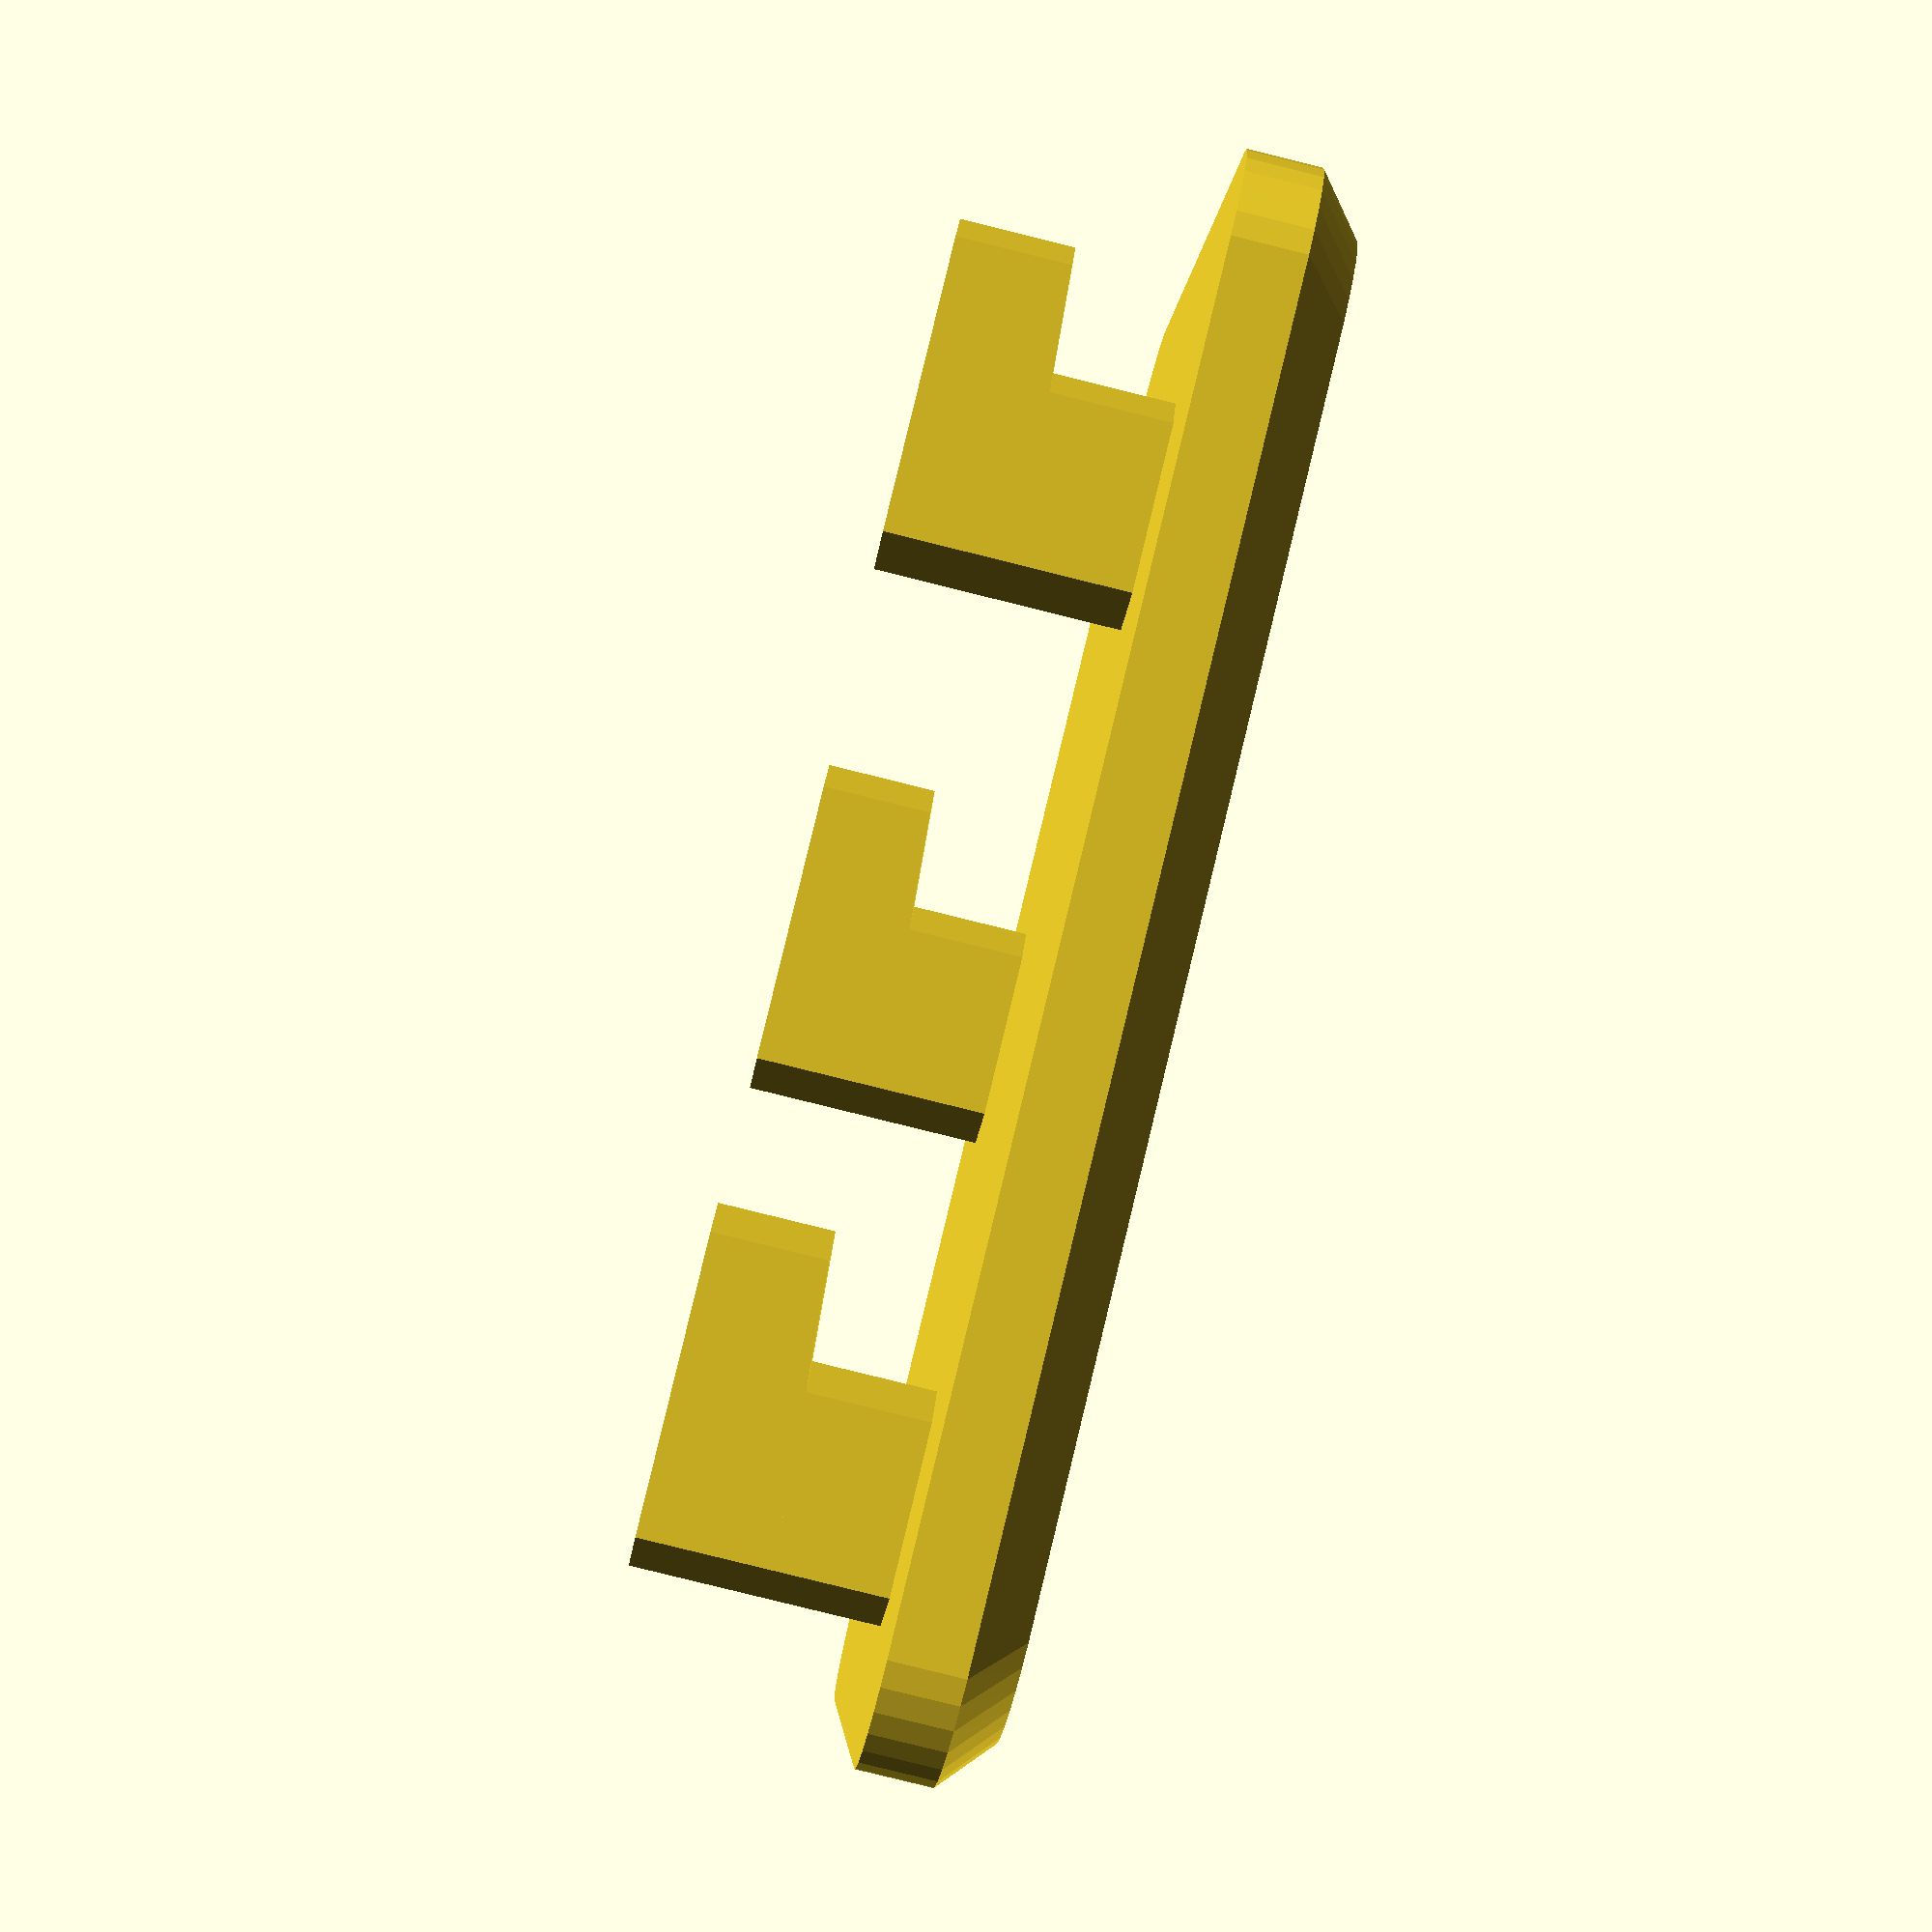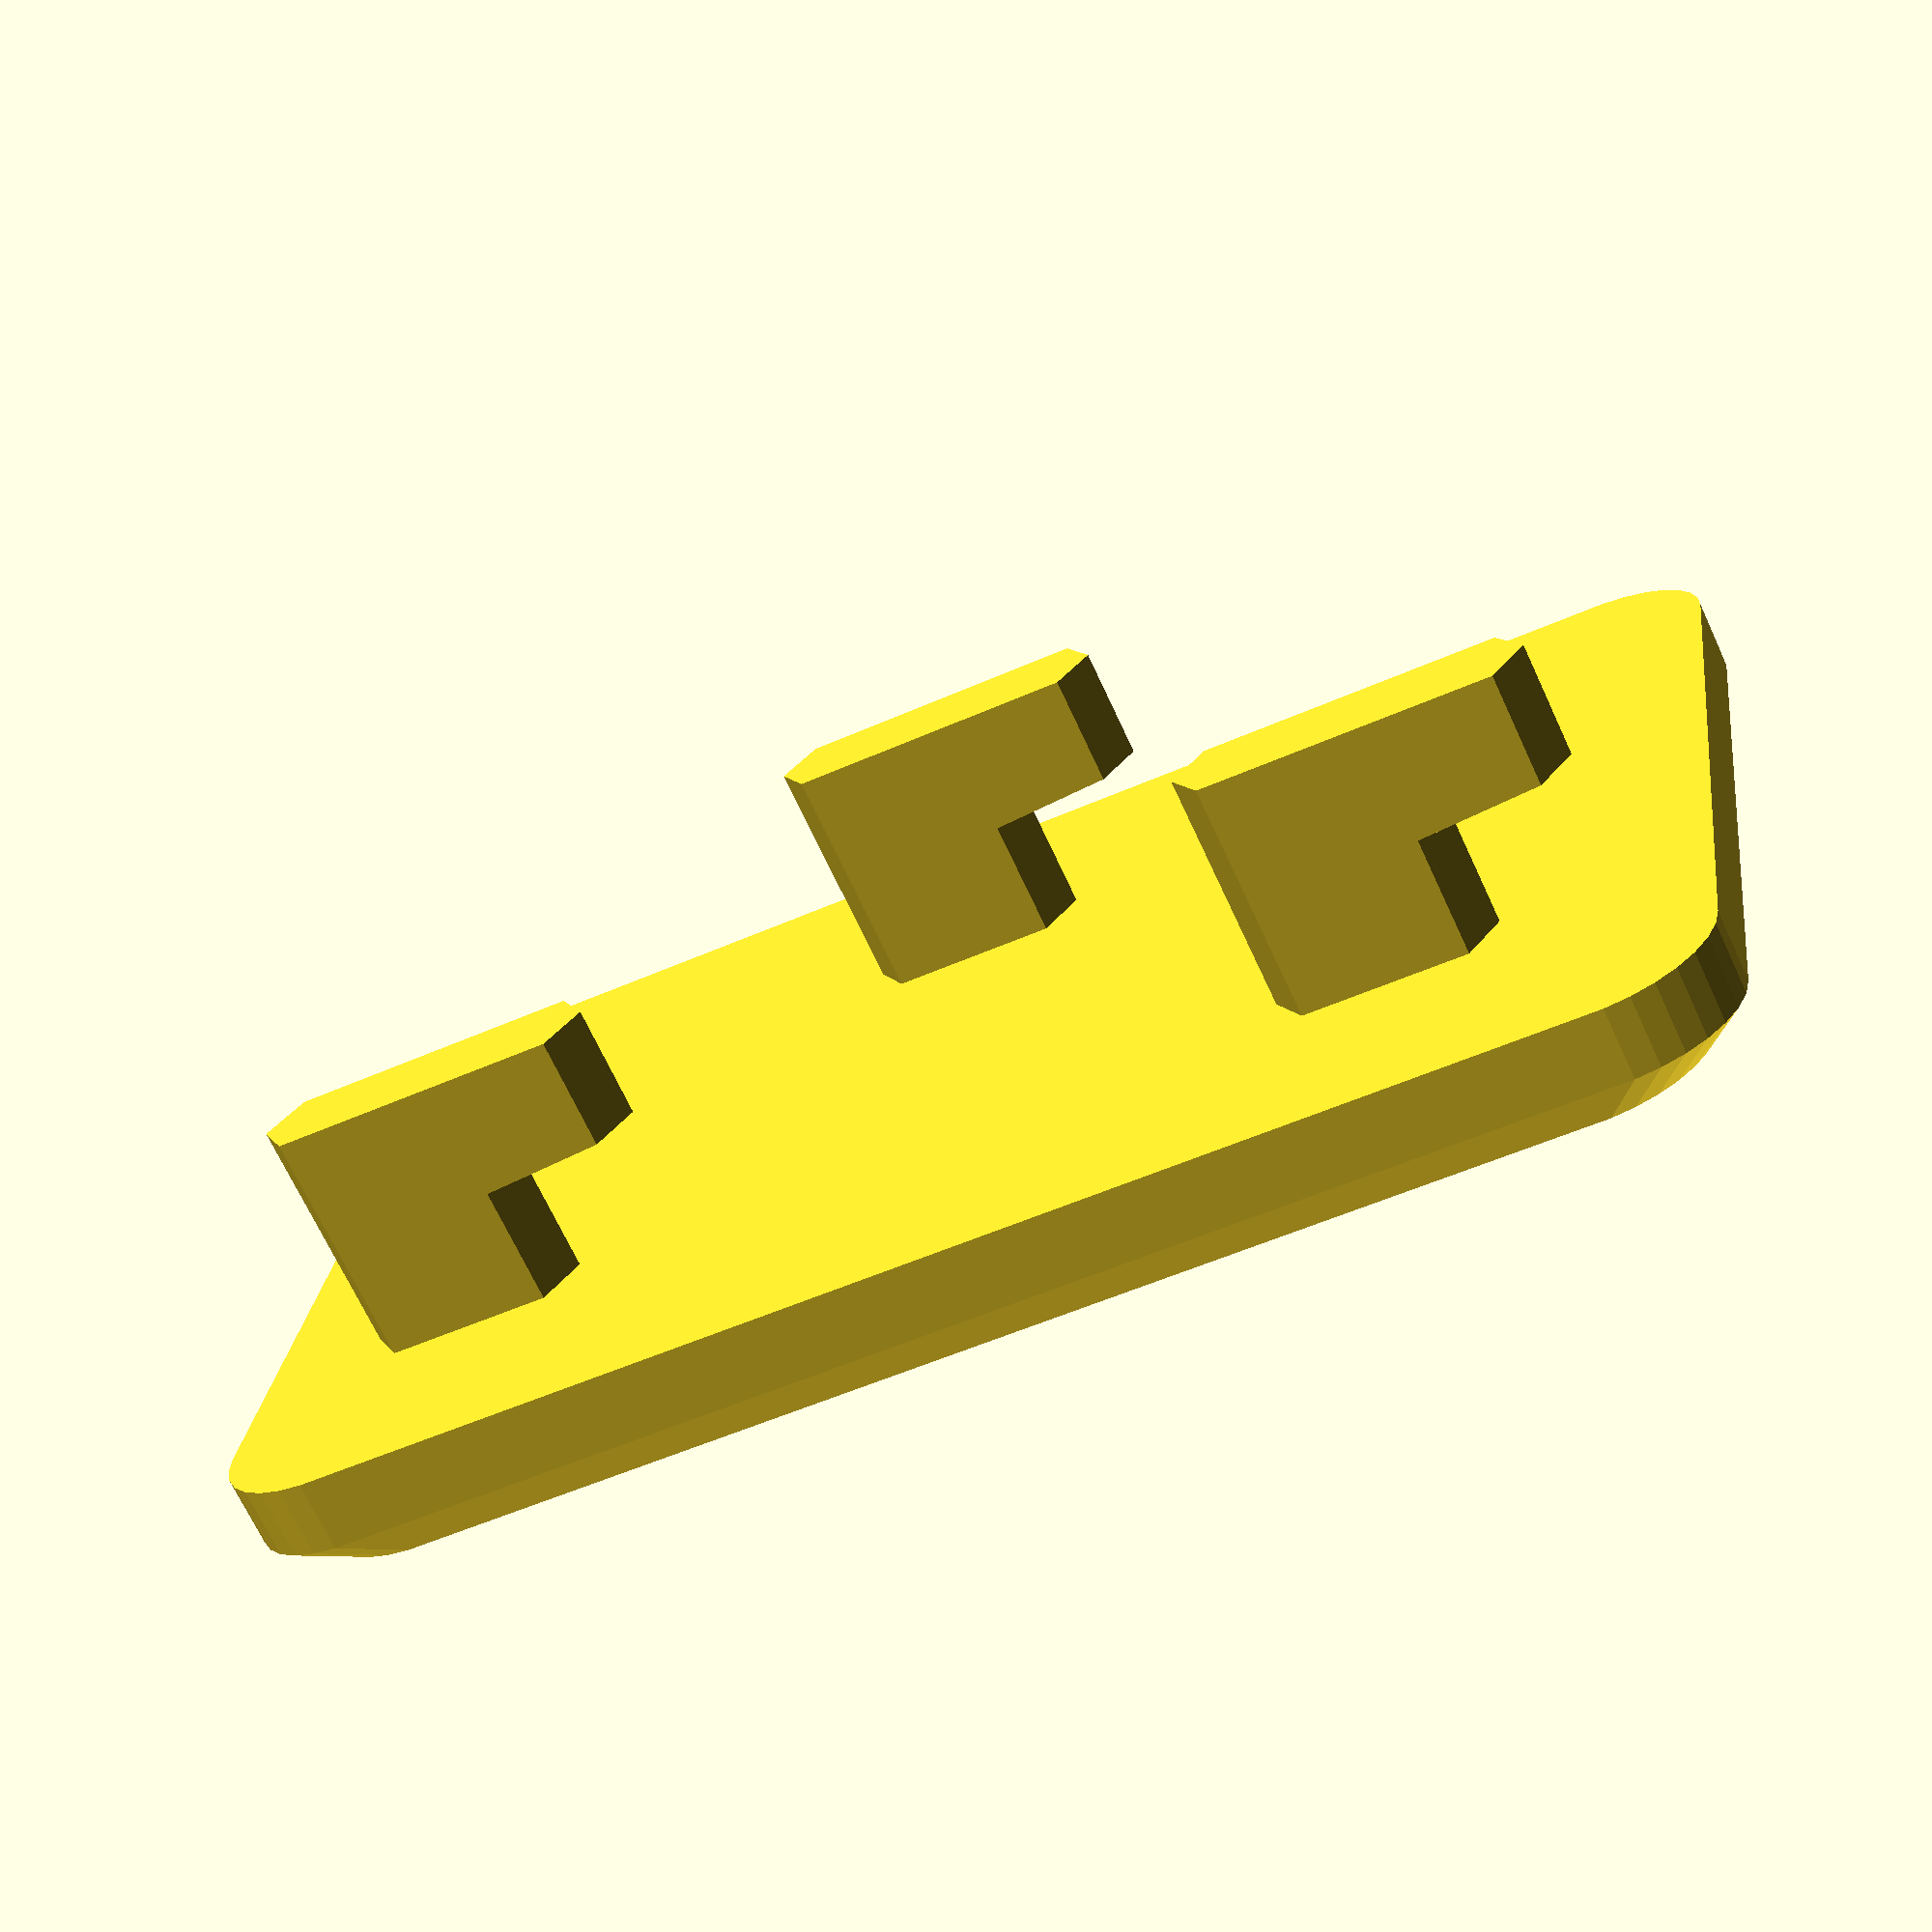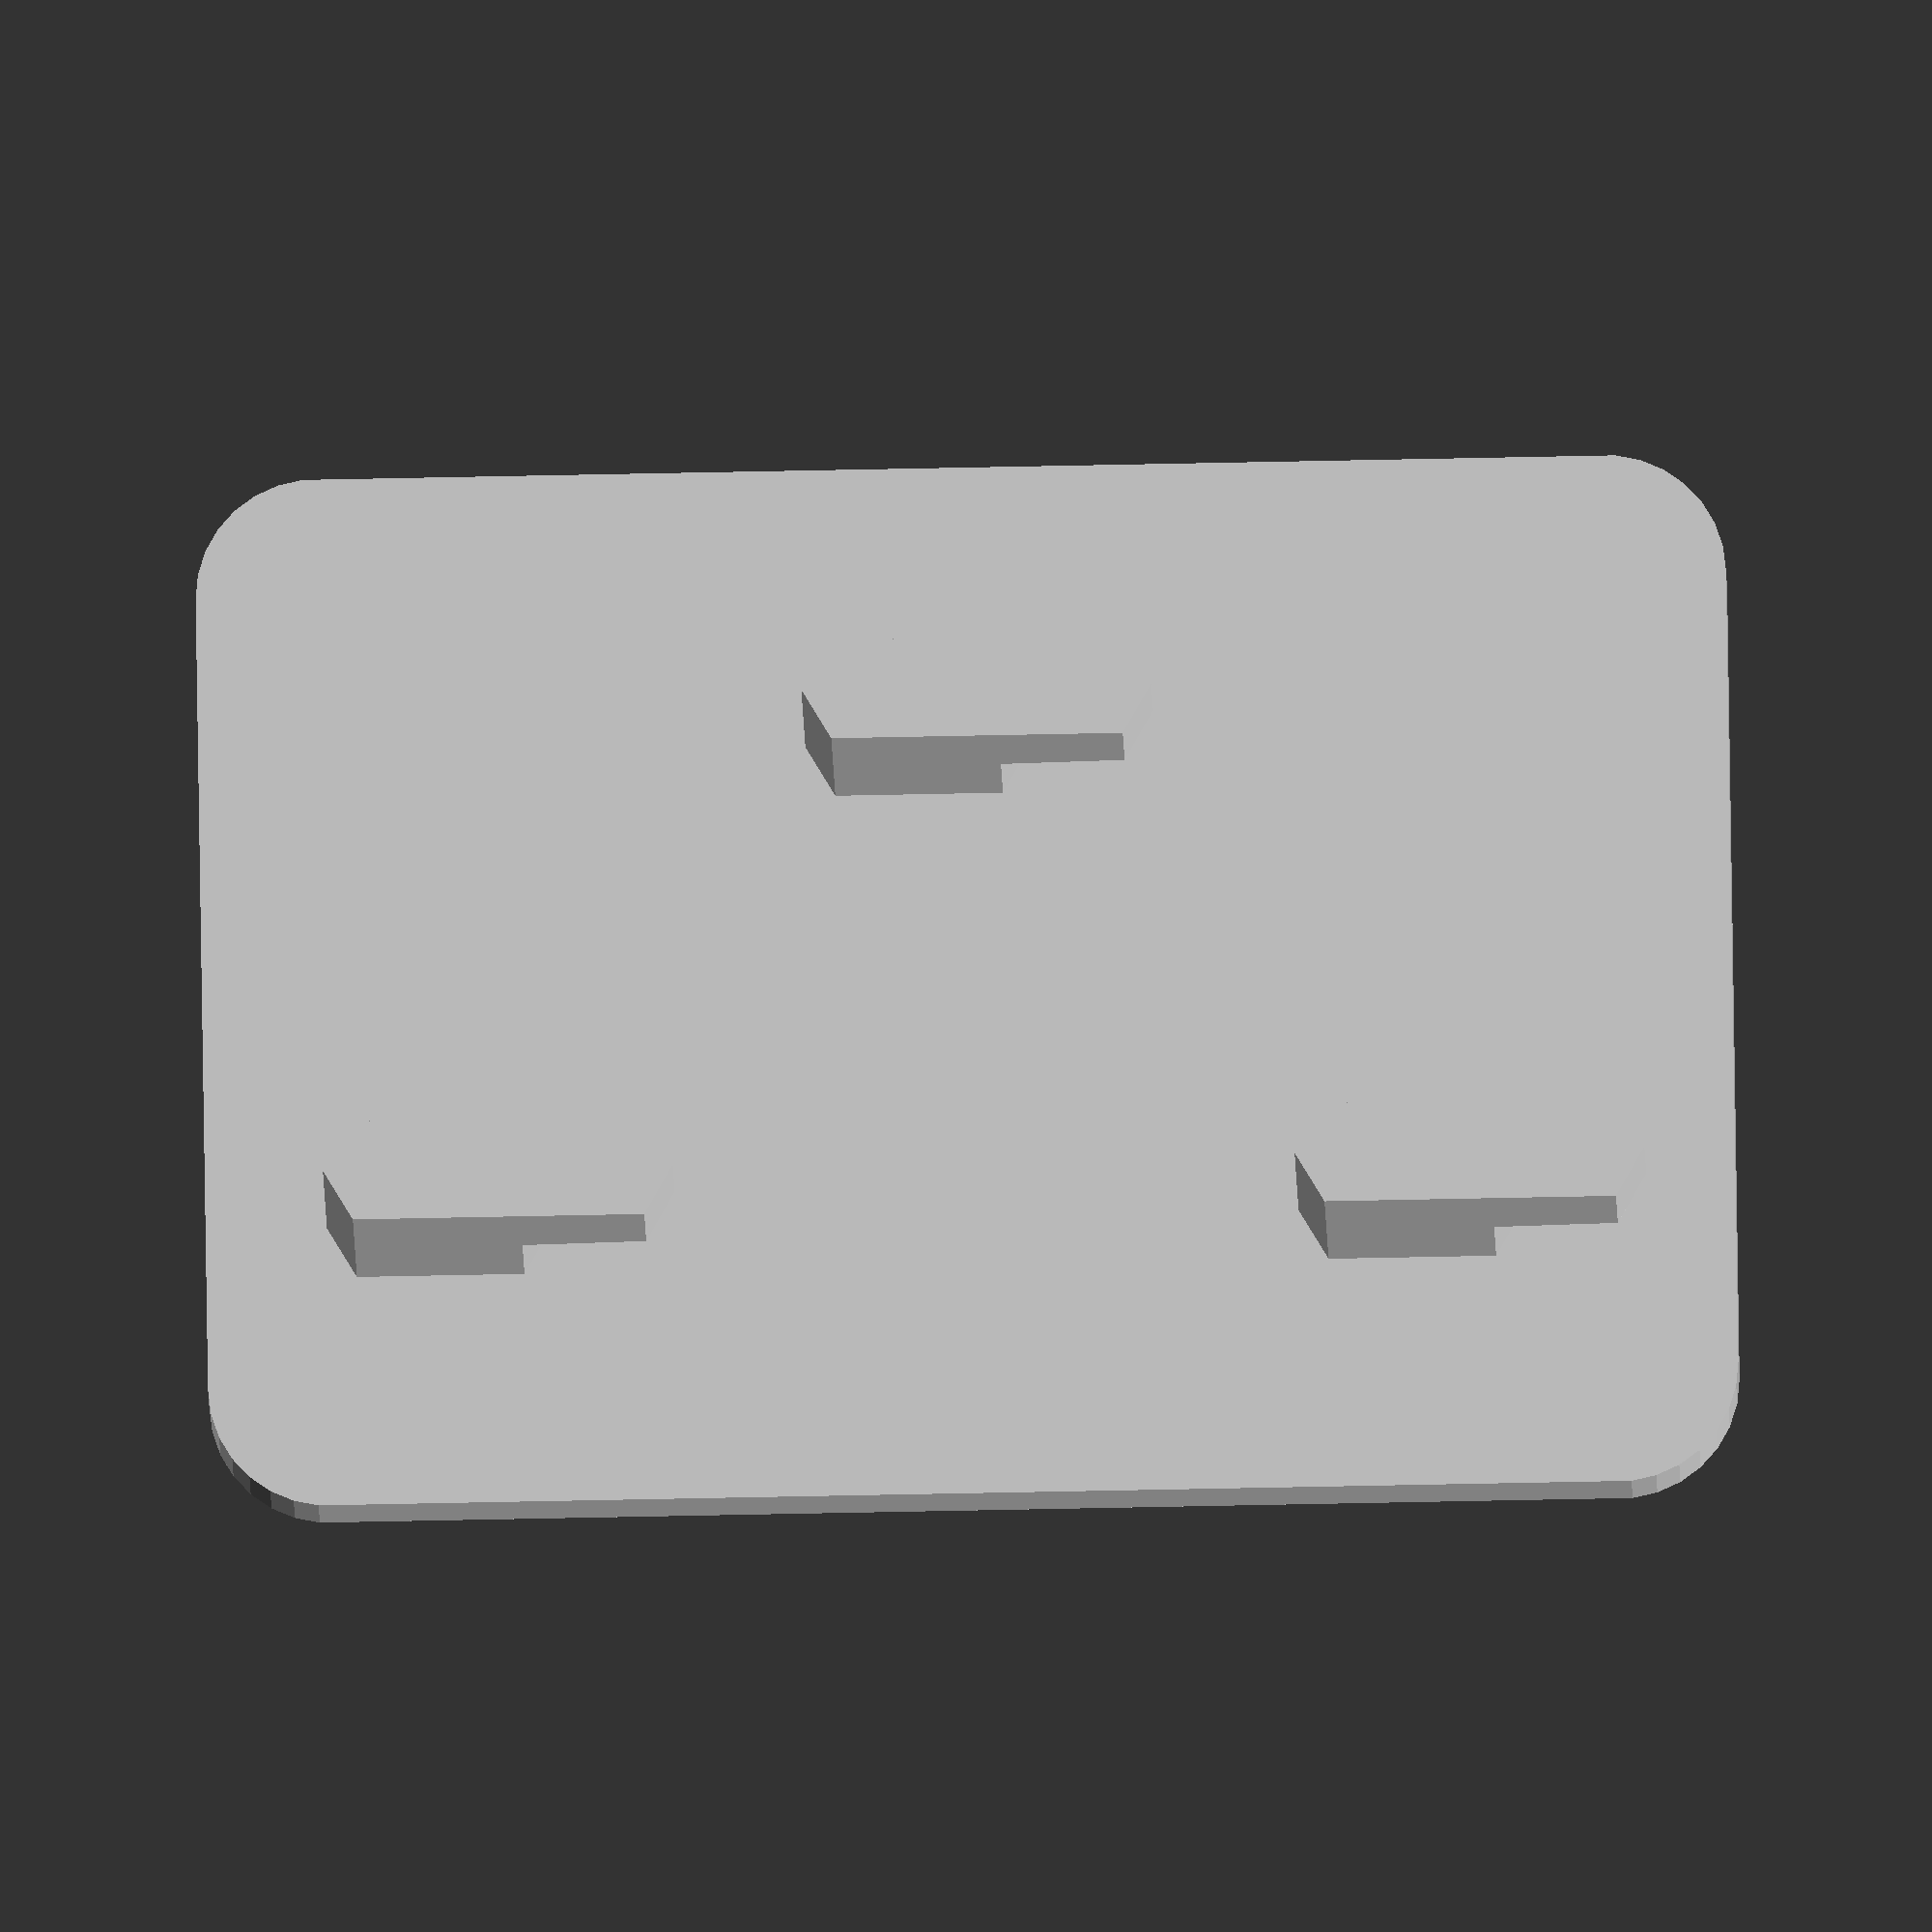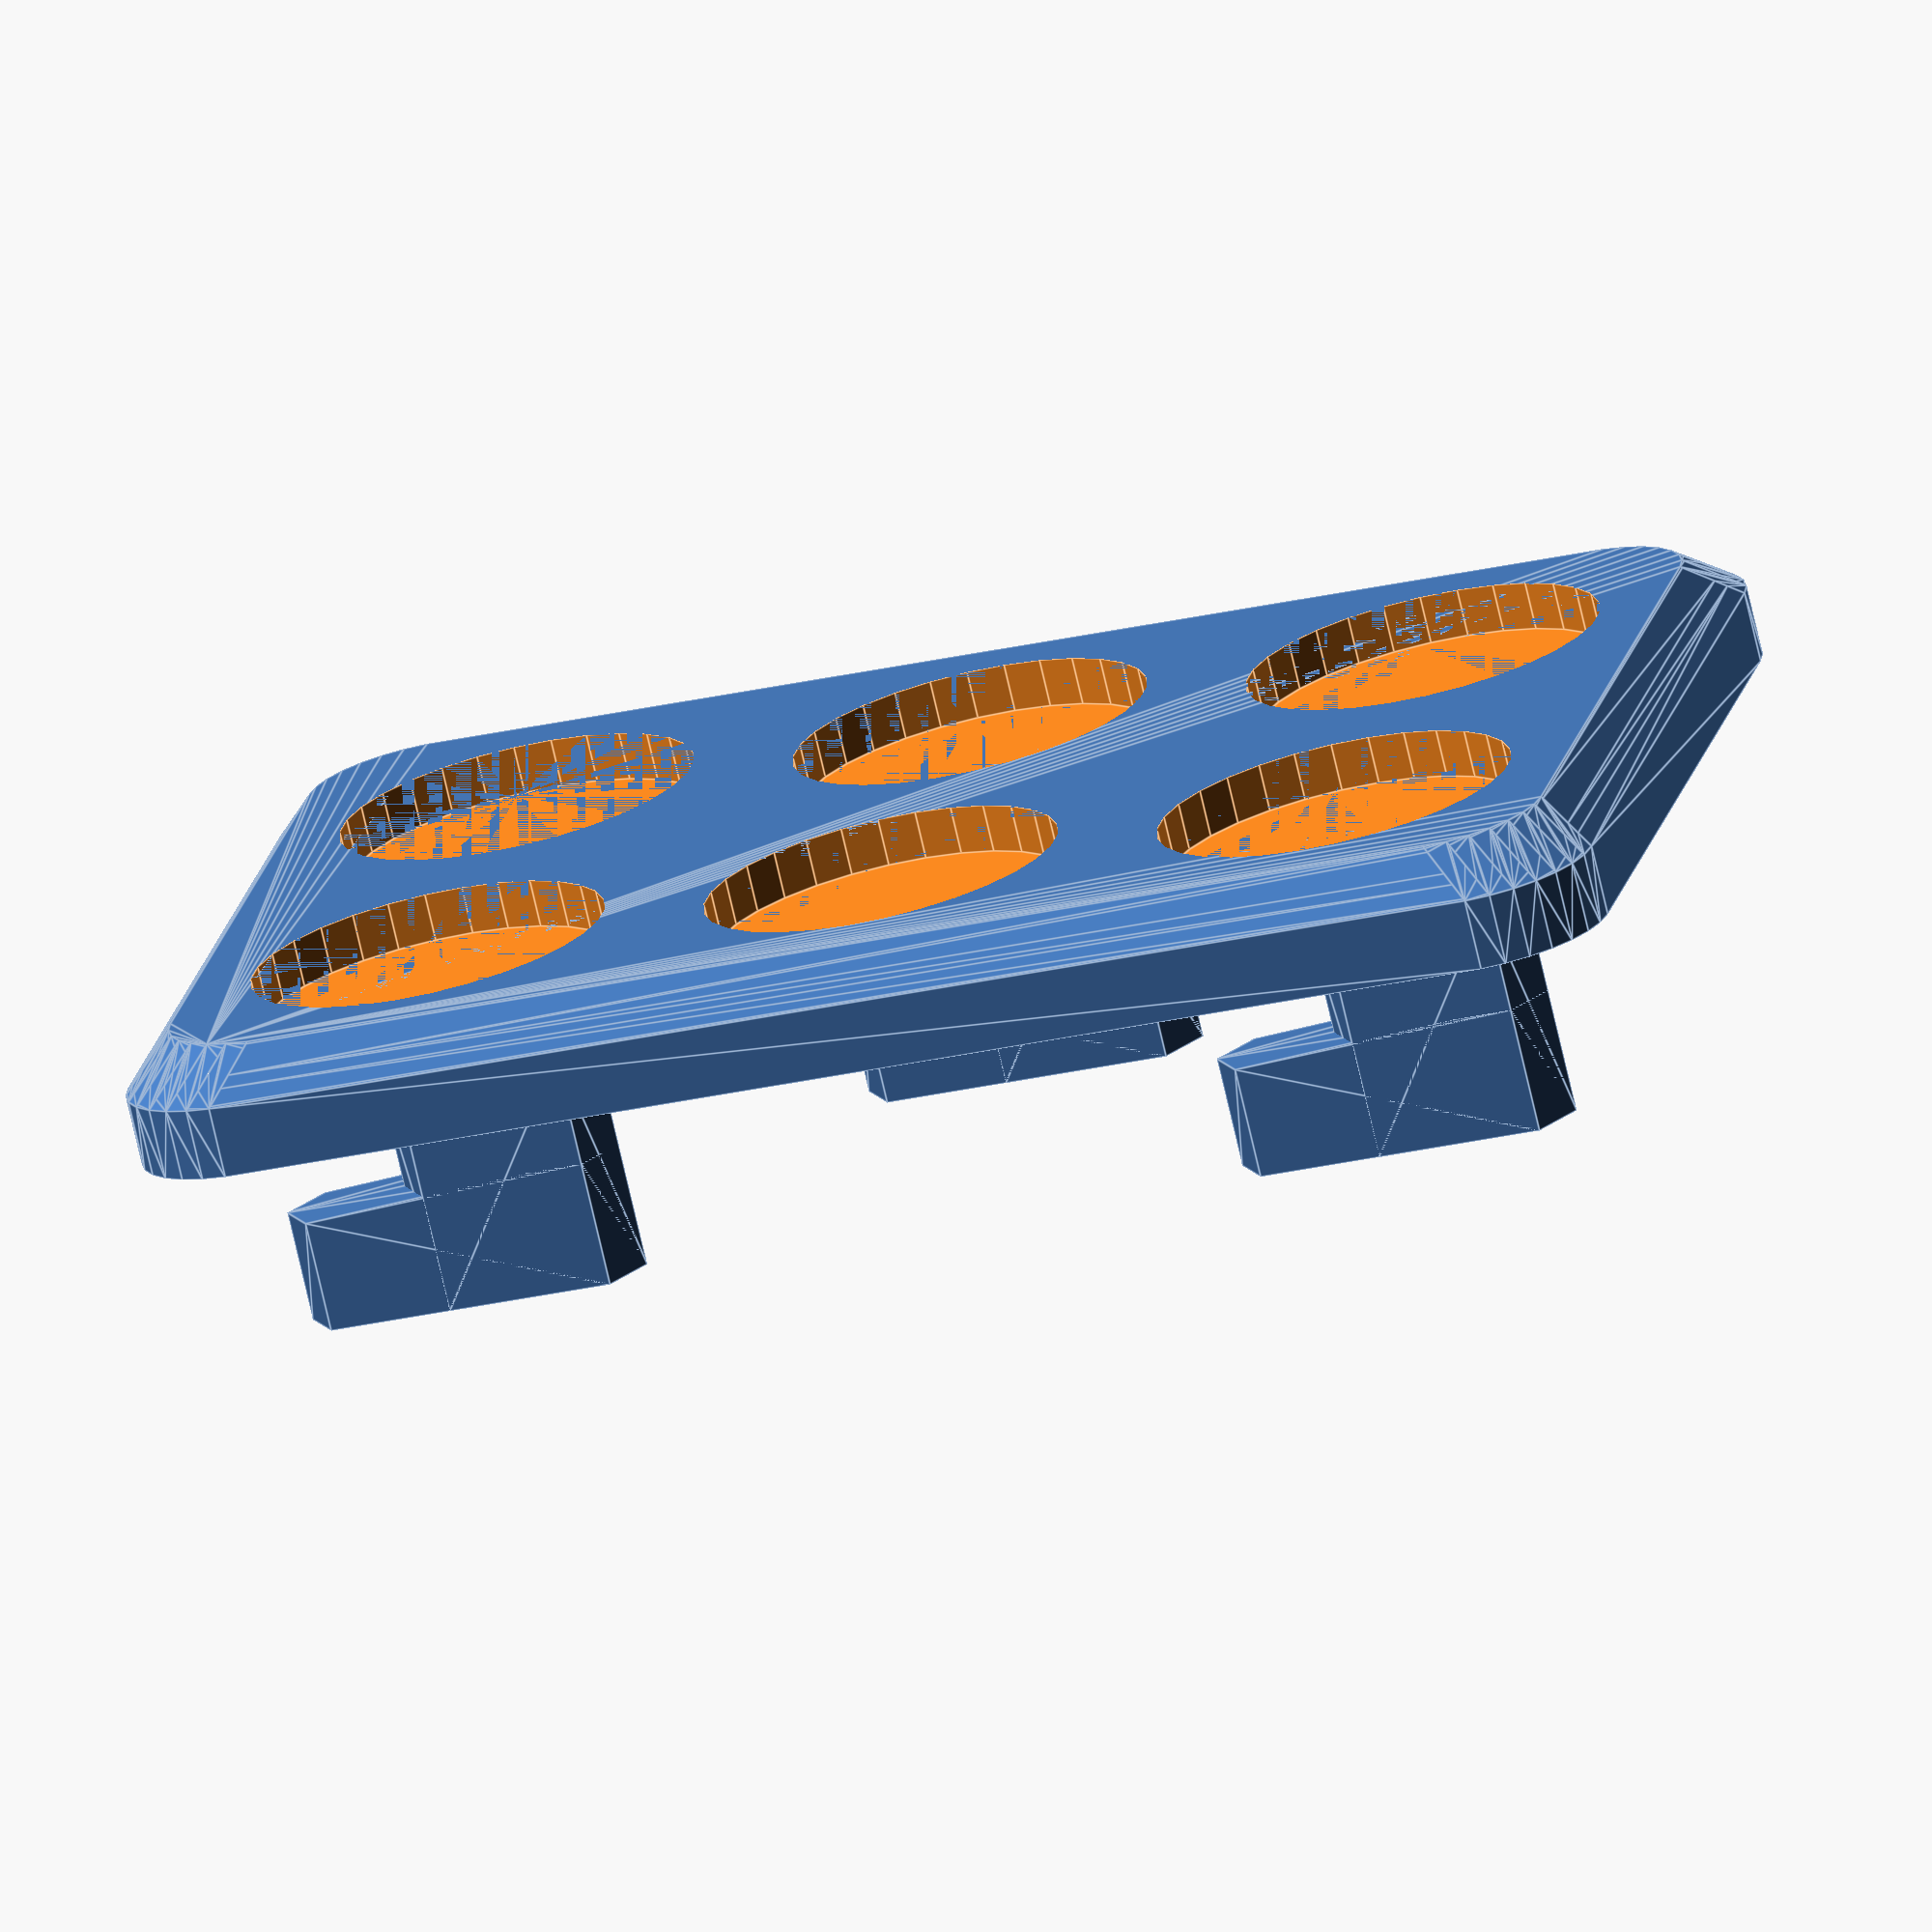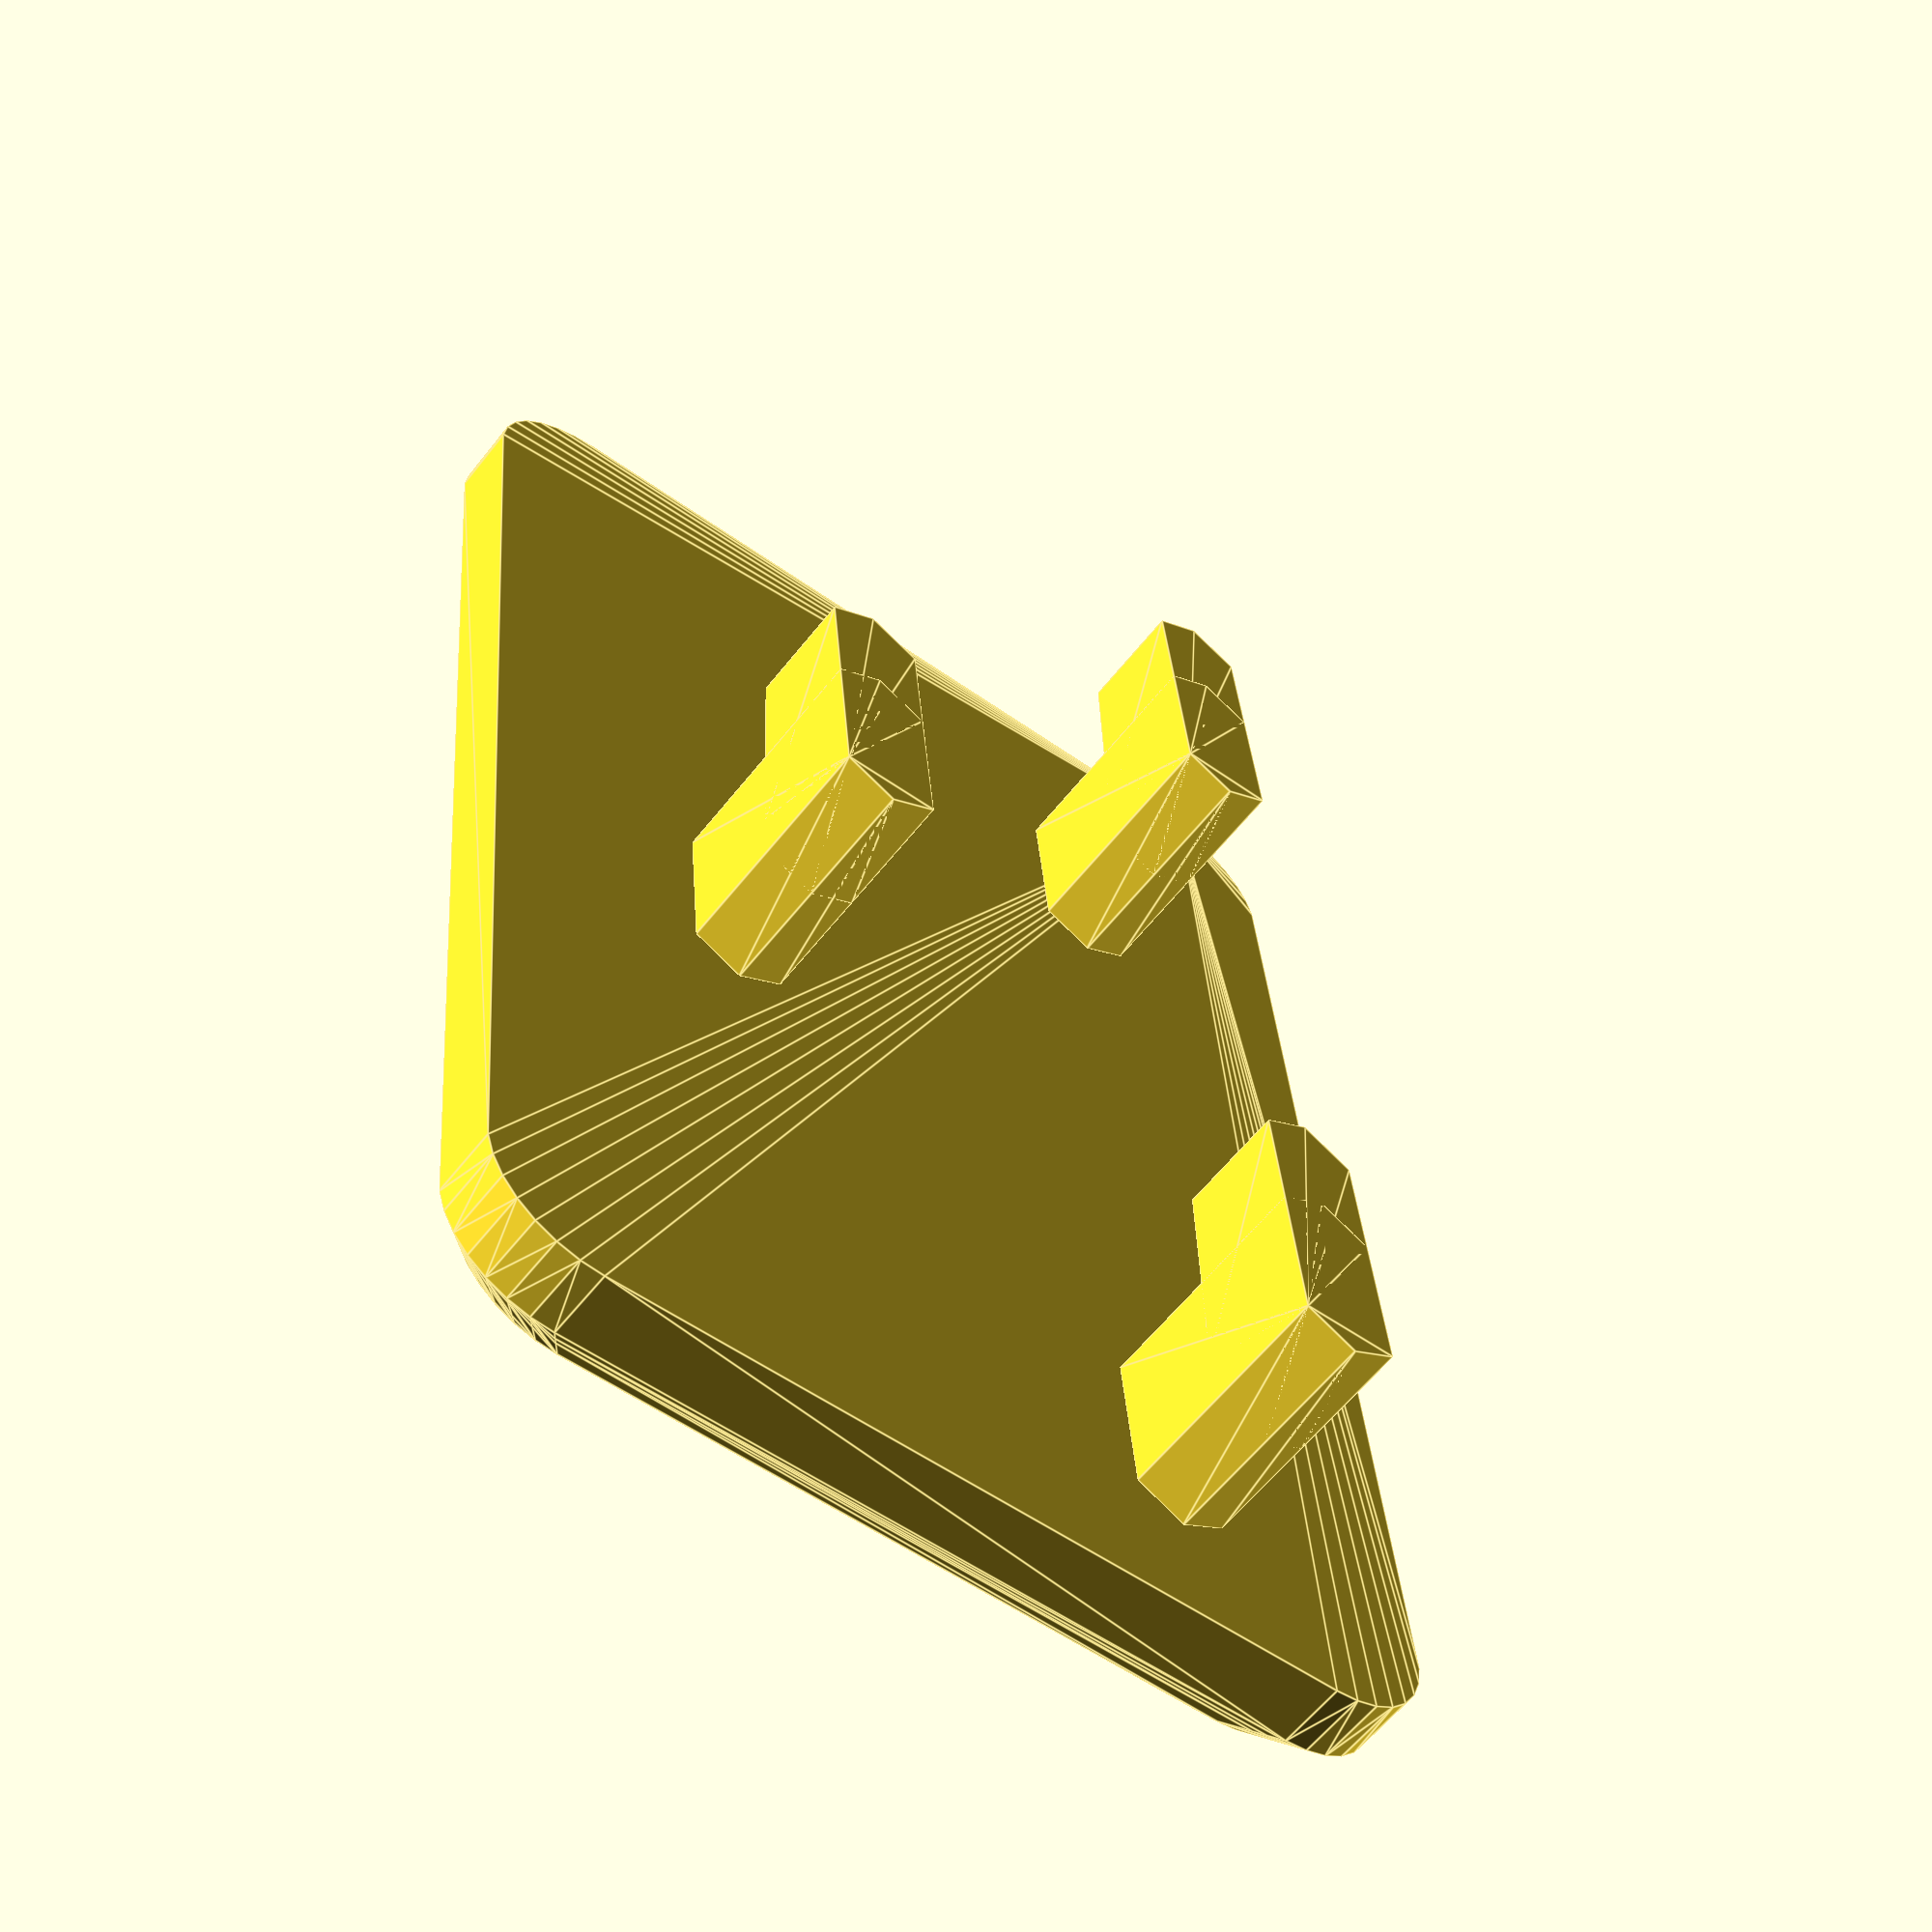
<openscad>
// Customisable magnet holder for IKEA Skadis pegboards
// Author: Kevin Golding

// Number of rows
mRows = 3; // [1:1:24]

// Number of columns
mCols = 2; // [1:1:24]

// Magnet thickness
mDepth = 2; // 0.1

// Magnet diameter
mDia = 15; // 0.1

// Oversize magnet diameter to fine tune the fit
mOffset = 0.01; // 0.01

// Spacing between magnets
s = 4.5; // [0.5:0.1:20]

// Chamfer size
chamfer=2; // [0:0.1:5]

// Corner rounding
rounding=5; // [0:0.1:15]

// Plate thickness (behind magnets)
plateT=3;   // [1:0.1:10]

// Include magnet hole support (as 3D slivers don't seem to handle this very well!)
support = false;

/* [Hidden] */
$fn = 30;

/* [Hidden] */
// tiny is used to ensure preview works as well as render by making masks overlap a little
tiny=0.001;
tiny2=tiny*2;

assert(mOffset < s - chamfer, "Offset must be smaller than the Spacing less the chamfer");

//projection(true) translate([0,0,-s-mDia/2])
MagneticHolder(mRows,mCols,chamfer,rounding);

// Tests
*translate([100,00,0]) {
  translate([0,00,0])   MagneticHolder(1,1,chamfer,rounding);
  translate([30,30,0])  MagneticHolder(2,1,chamfer,rounding);
  translate([60,60,0])  MagneticHolder(2,2,chamfer,rounding);
  translate([0,90,0])   MagneticHolder(3,1,chamfer,rounding);
  translate([30,120,0]) MagneticHolder(3,2,chamfer,rounding);
  translate([60,150,0]) MagneticHolder(3,3,chamfer,rounding);
  translate([0,180,0])  MagneticHolder(4,1,chamfer,rounding);
  translate([30,210,0]) MagneticHolder(4,2,chamfer,rounding);
  translate([60,240,0]) MagneticHolder(4,3,chamfer,rounding);
  translate([90,270,0]) MagneticHolder(4,4,chamfer,rounding);
};

module MagneticHolder(rows, cols, chamfer=2, rounding=10) {
  // Width
  w = (mDia + s) * cols + s;
  // Height
  h = (mDia + s) * rows + s;
  // Depth
  d = plateT + mDepth;
  
  assert(chamfer < d, "Chamfer too large, or plate thickness too shallow!");
  
  difference() {
    translate([w/2,0,h/2]) rotate([0,90,90]) hull() {
      chamferNotZero = chamfer ? chamfer : tiny;
      // Back plate
      rbox(h,w,tiny,rounding,0);
      // Front plate with chamfers
      translate([0,0,d-chamferNotZero]) rbox(h,w,chamferNotZero,rounding,chamferNotZero);
    };

    // Magnets
    for (row=[0:1:rows-1])
      for (col=[0:1:cols-1]) {
        translate([s+mDia/2+col*(mDia+s),d+tiny,mDia/2 + s + row*(mDia+s)])
          rotate([90,0,0])
            cylinder(d=mDia+mOffset, h=mDepth+tiny);
      }
  }
  // Magnets support
  if (support) {
    supportGap = 0.05;
    supportWidth = 0.1;
    for (row=[0:1:rows-1])
      for (col=[0:1:cols-1])
        translate([s+mDia/2+col*(mDia+s),d,mDia/2 + s + row*(mDia+s)])
          rotate([90,0,0])
            for (dia =[mDia+mOffset - 3:-4:0]) {
              color("grey") difference() {
                cylinder(r1=dia/2+1, r2=dia/2, h=mDepth+tiny-supportGap);
                translate([0,0,-1]) cylinder(r1=dia/2-2, r2=dia/2-supportWidth, h=mDepth+tiny*2-supportGap+1);
              }
            }
  }

  // Hooks
  hooks(w, h);
}

// Rounded rectangle
module rrect(l,w,r) {
hull()
  for (m=[0:1]) mirror([m,0,0])
    for (m=[0:1]) mirror([0,m,0])
      translate([l/2-r,w/2-r]) circle(r?r:0.001);
}

// Tapered box with verticals rounded
module rbox(l,w,d,r,taper) {
  sx=(l-2*taper)/l; sy=(w-2*taper)/w;    // scaling
  linear_extrude(height=d, center=false, convexity=10, scale=[sx,sy]) rrect(l,w,r);
}

// Hooks renders an grid of hook horizonitally centered for the given width/height
module hooks(w, h) {
  hookCols = ceil((w-5) / 20);
  hookRows = ceil((h-15) / 20);

  // Center by width
  offsetX = (w-((hookCols-1) * 20))/2;
  // Vertically we start 5 mm from the top and work down
  offsetTop = 5;
  for (x=[offsetX:40:w-5]) {
    for (z=[0:40:h-15]) {
      translate([x, 0, h-offsetTop-z]) hook();
    };
  };
  for (x=[20:40:w-5-offsetX]) {
    for (z=[20:40:h-15]) {
      translate([offsetX+x, 0, h-offsetTop-z]) hook();
    };
  };
}

module hook() {
  // t is the amount we reduce the width/height by to let it fit ok
  t = 0.1;
  // w = width
  w = 5;
  // wt is the width less the t
  wt = w - t * 2;
  // h is the hight less a bit to make it fit
  h = 15 - 0.3;
  // h2 is the height of the smaller part of the peg
  h2 = h - 5;
  // ht is the height less t
  ht = h - t;
  // d is the depth of the board
  d = 5;
  // 12 gives us enough facets to create a easy to print angle
  $fn = 6;

  translate([0, -d*2, -wt/2]) rotate([270, 90,0]) union() {
    // The larger part of the peg
    hull() {
      cylinder(d=wt, h=d + 0.3);
      // -0.3 is the taper applied to the face that makes contact with the back on the pegboard
      translate([ht-w, 0, 0]) cylinder(d=wt, h=d -0.3);
    }
    // The smaller part of the peg
    translate([0, 0, 0]) hull() {
      cylinder(d=wt, h = d * 2);
      translate([h2 - w - t * 2 ,0 ,0]) cylinder(d=wt, h=d * 2);
      };
  }
}

</openscad>
<views>
elev=274.9 azim=92.9 roll=13.6 proj=p view=solid
elev=232.0 azim=74.3 roll=64.1 proj=p view=solid
elev=235.8 azim=132.1 roll=88.7 proj=o view=solid
elev=32.8 azim=310.0 roll=287.0 proj=o view=edges
elev=326.9 azim=218.0 roll=356.0 proj=p view=edges
</views>
